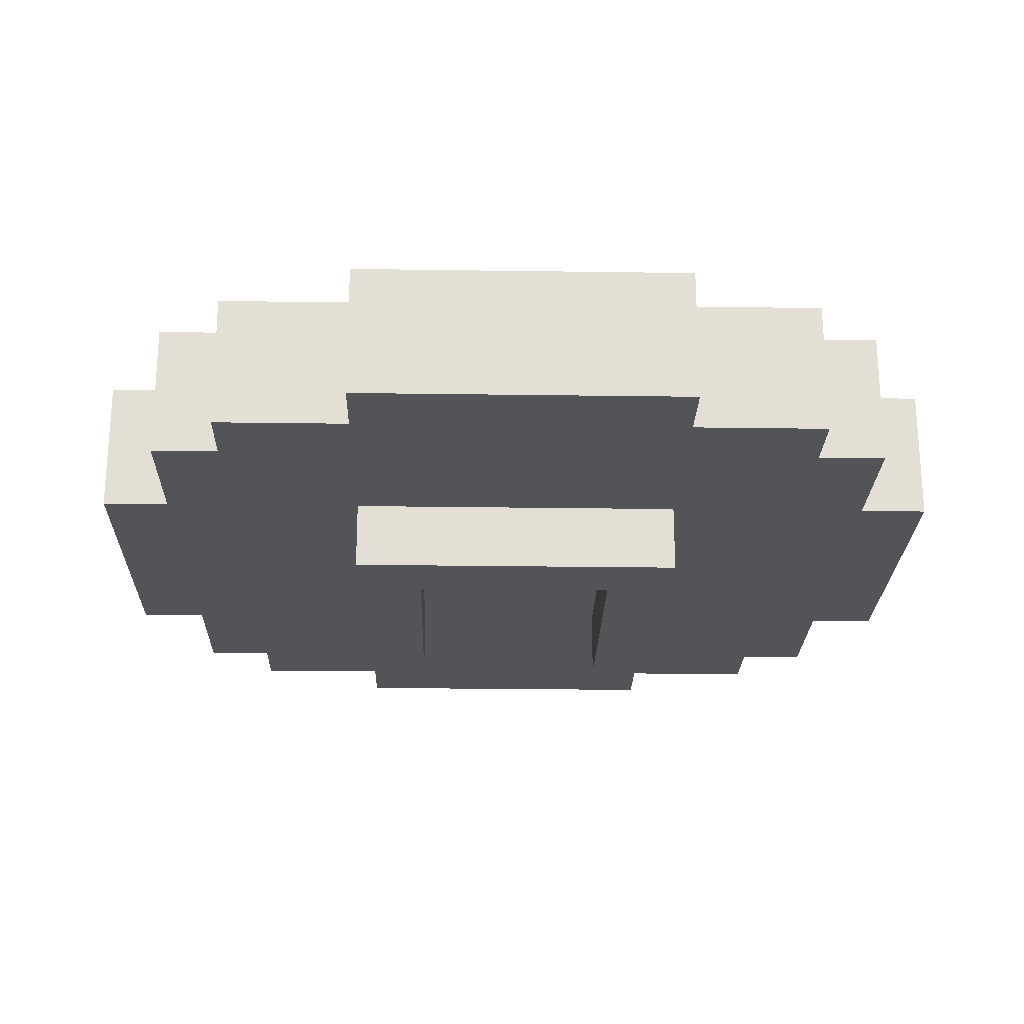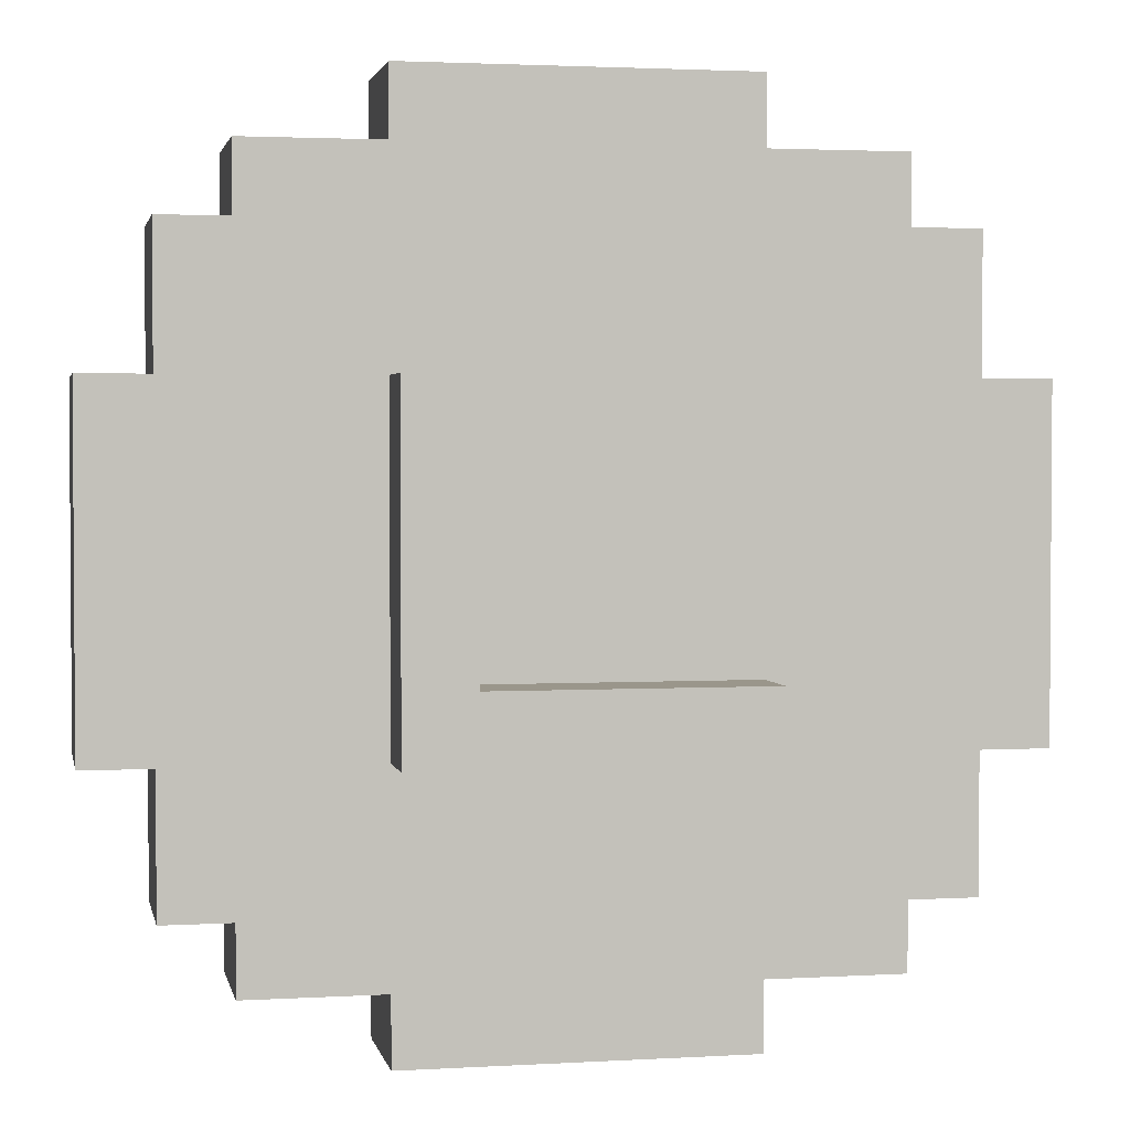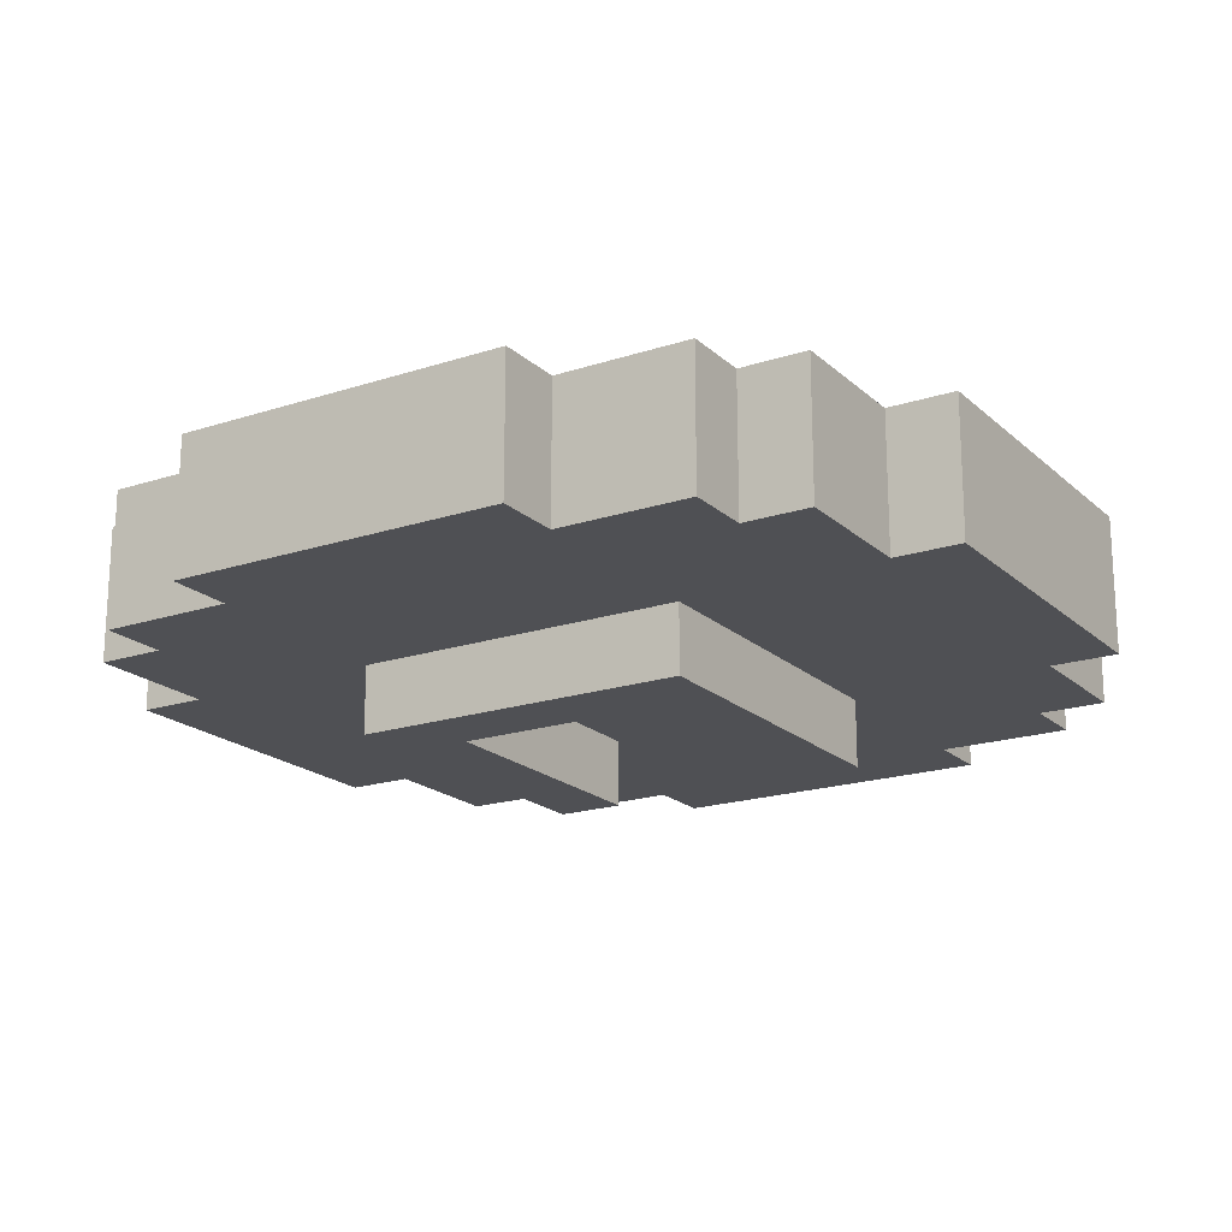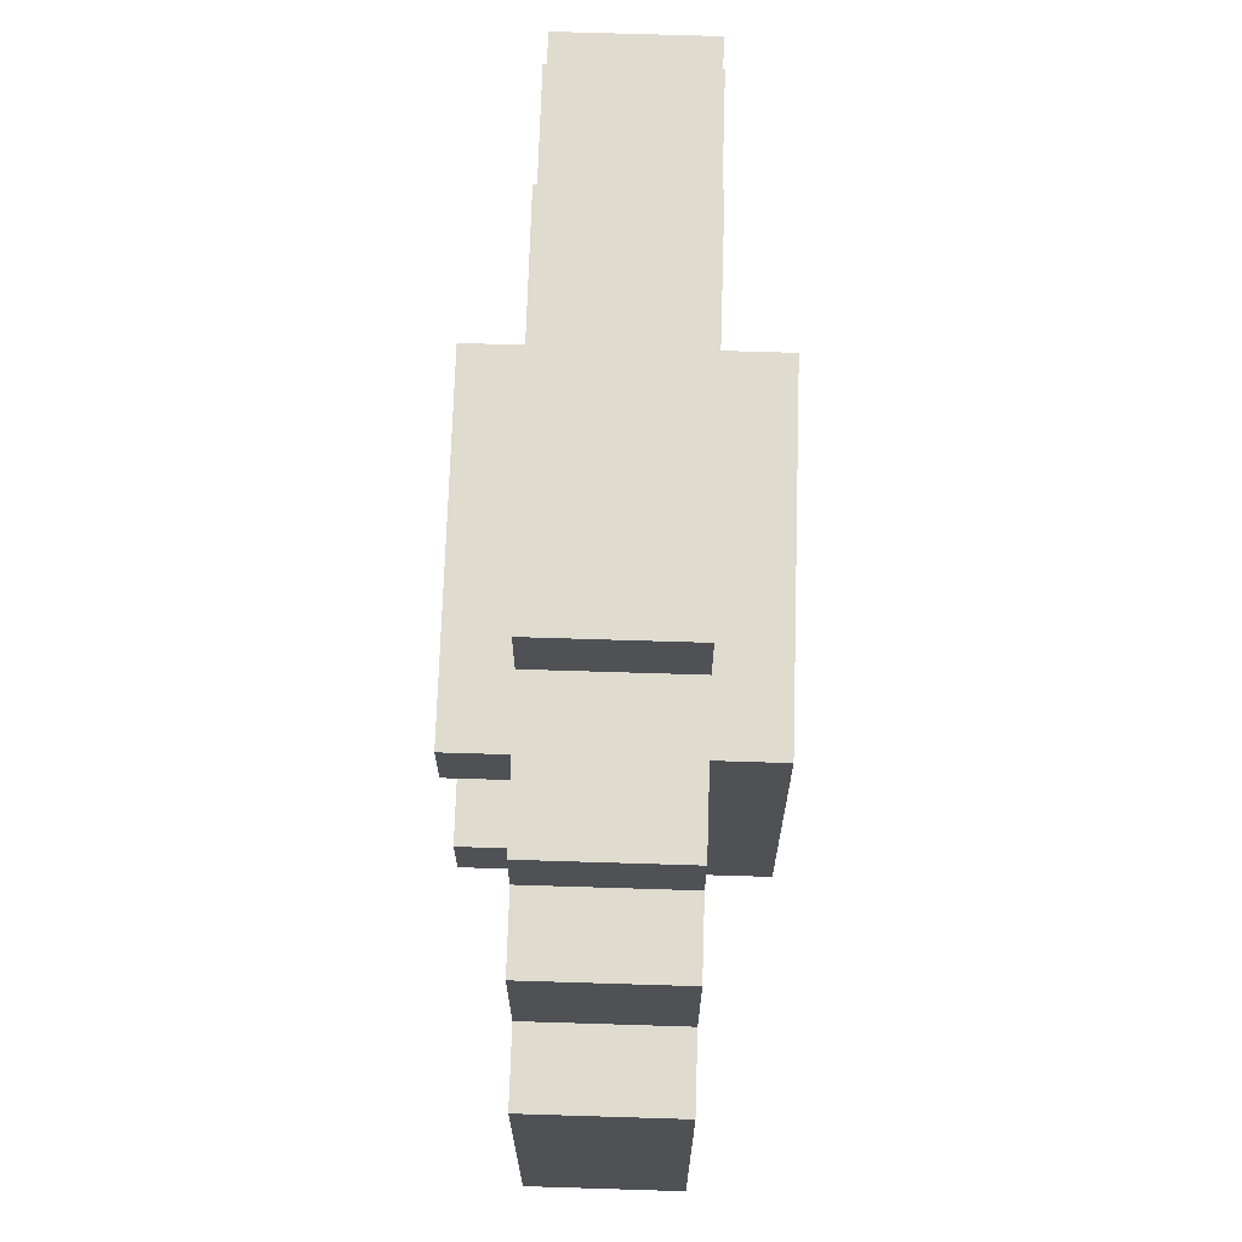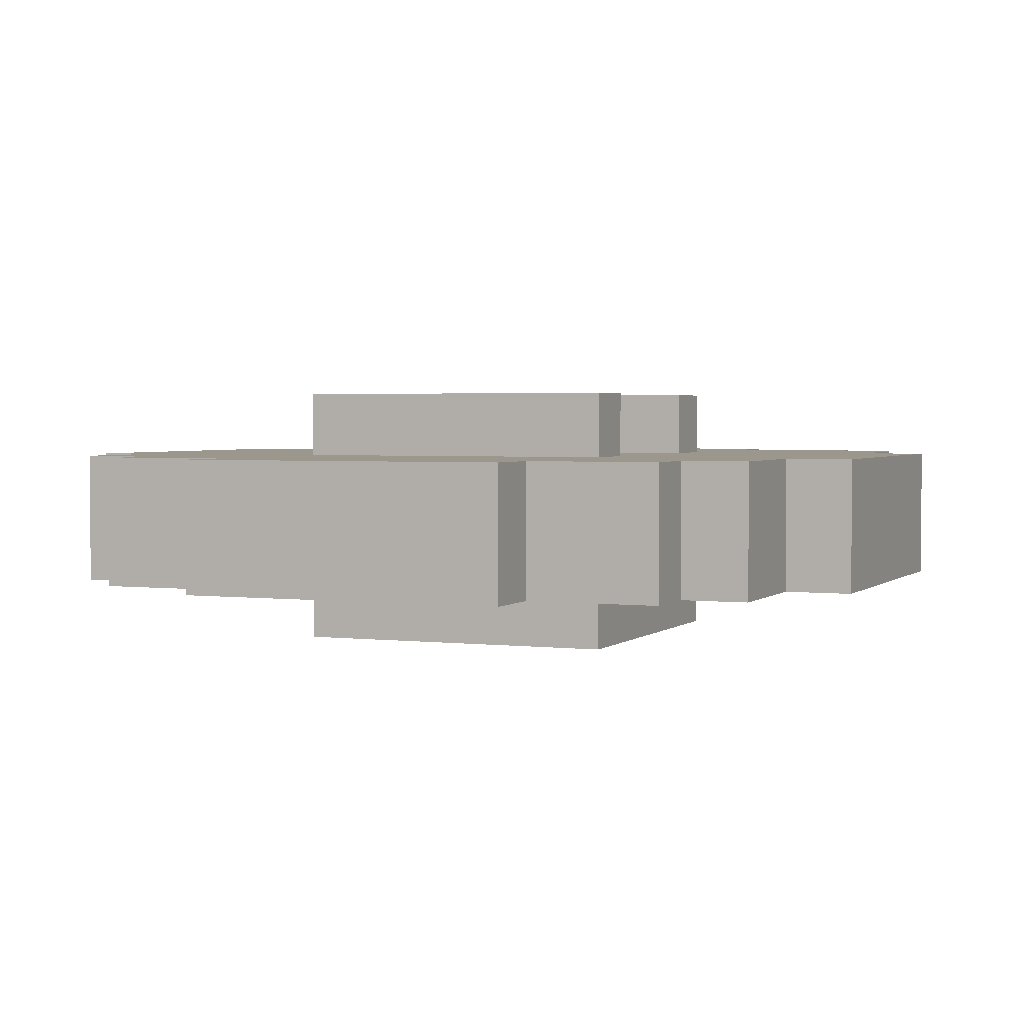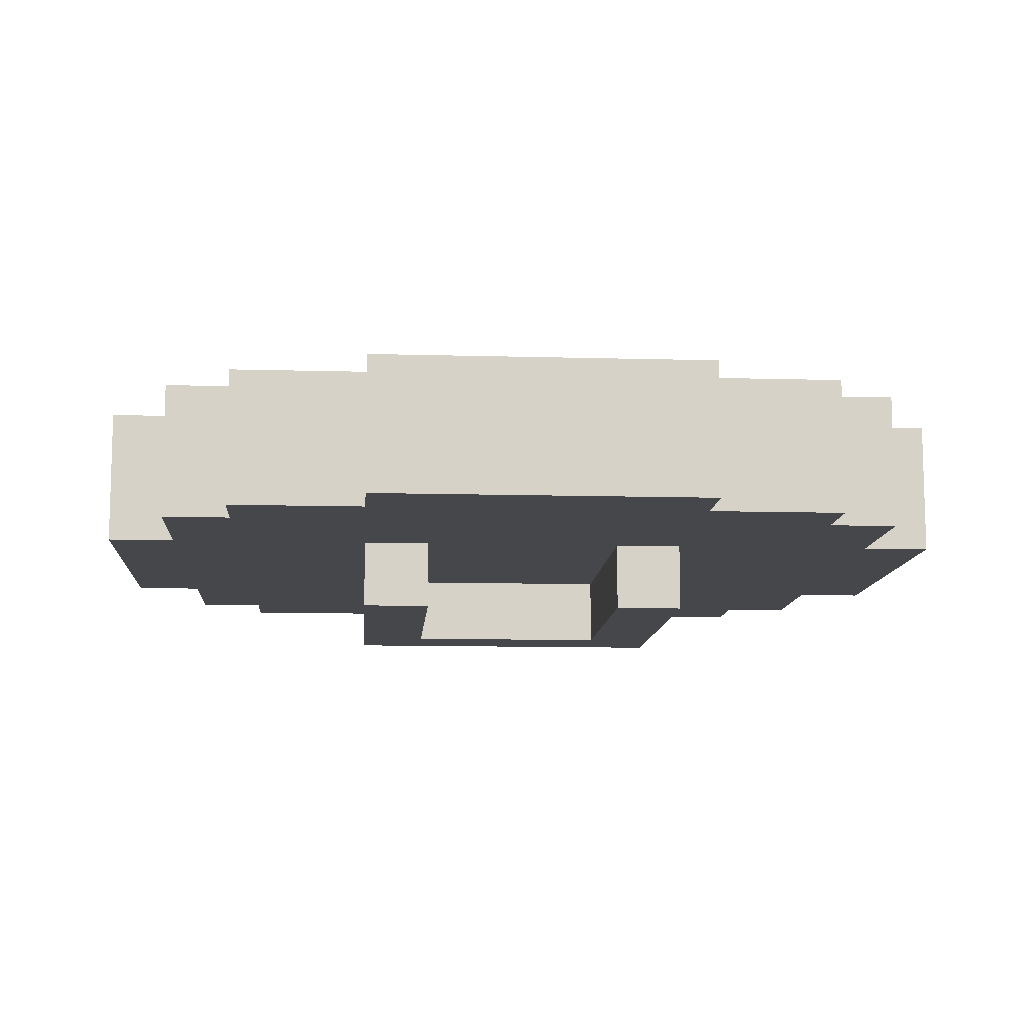
<metadata>
{"format":"obj","ext":"obj","renderer":"f3d","projection":"perspective","resolution":1024,"background":"white","views":[{"elev":-23.3,"azim":88.6,"up":"+Z"},{"elev":2.4,"azim":-11.5,"up":"+Y"},{"elev":-19.2,"azim":121.8,"up":"+Z"},{"elev":70.5,"azim":91.8,"up":"+Y"},{"elev":2.6,"azim":22.6,"up":"+Z"},{"elev":-10.8,"azim":-94.0,"up":"+Z"}]}
</metadata>
<code>
v -6 18 1
v -6 18 -1
v -6 23 1
v -6 23 -1
v -5 16 1
v -5 16 -1
v -5 18 1
v -5 18 -1
v -5 23 1
v -5 23 -1
v -5 25 1
v -5 25 -1
v -4 15 1
v -4 15 -1
v -4 16 1
v -4 16 -1
v -4 25 1
v -4 25 -1
v -4 26 1
v -4 26 -1
v -2 14 1
v -2 14 -1
v -2 15 1
v -2 15 -1
v -2 18 2
v -2 18 1
v -2 18 -1
v -2 18 -2
v -2 19 -1
v -2 19 -2
v -2 22 -1
v -2 22 -2
v -2 23 2
v -2 23 1
v -2 23 -1
v -2 23 -2
v -2 26 1
v -2 26 -1
v -2 27 1
v -2 27 -1
v 2 19 -1
v 2 19 -2
v 2 22 -1
v 2 22 -2
v -1 19 2
v -1 19 1
v -1 22 2
v -1 22 1
v 3 14 1
v 3 14 -1
v 3 15 1
v 3 15 -1
v 3 18 2
v 3 18 1
v 3 18 -1
v 3 18 -2
v 3 19 2
v 3 19 1
v 3 22 2
v 3 22 1
v 3 23 2
v 3 23 1
v 3 23 -1
v 3 23 -2
v 3 26 1
v 3 26 -1
v 3 27 1
v 3 27 -1
v 5 15 1
v 5 15 -1
v 5 16 1
v 5 16 -1
v 5 25 1
v 5 25 -1
v 5 26 1
v 5 26 -1
v 6 16 1
v 6 16 -1
v 6 18 1
v 6 18 -1
v 6 23 1
v 6 23 -1
v 6 25 1
v 6 25 -1
v 7 18 1
v 7 18 -1
v 7 23 1
v 7 23 -1
v -2 18 2
v -2 23 2
v -1 19 2
v -1 22 2
v 3 18 2
v 3 19 2
v 3 22 2
v 3 23 2
v -6 18 1
v -6 23 1
v -5 16 1
v -5 18 1
v -5 23 1
v -5 25 1
v -4 15 1
v -4 16 1
v -4 25 1
v -4 26 1
v -2 14 1
v -2 15 1
v -2 18 1
v -2 23 1
v -2 26 1
v -2 27 1
v -1 19 1
v -1 22 1
v 3 14 1
v 3 15 1
v 3 18 1
v 3 19 1
v 3 22 1
v 3 23 1
v 3 26 1
v 3 27 1
v 5 15 1
v 5 16 1
v 5 25 1
v 5 26 1
v 6 16 1
v 6 18 1
v 6 23 1
v 6 25 1
v 7 18 1
v 7 23 1
v -6 18 -1
v -6 23 -1
v -5 16 -1
v -5 18 -1
v -5 23 -1
v -5 25 -1
v -4 15 -1
v -4 16 -1
v -4 25 -1
v -4 26 -1
v -2 14 -1
v -2 15 -1
v -2 18 -1
v -2 19 -1
v -2 22 -1
v -2 23 -1
v -2 26 -1
v -2 27 -1
v 2 19 -1
v 2 22 -1
v 3 14 -1
v 3 15 -1
v 3 18 -1
v 3 23 -1
v 3 26 -1
v 3 27 -1
v 5 15 -1
v 5 16 -1
v 5 25 -1
v 5 26 -1
v 6 16 -1
v 6 18 -1
v 6 23 -1
v 6 25 -1
v 7 18 -1
v 7 23 -1
v -2 18 -2
v -2 19 -2
v -2 22 -2
v -2 23 -2
v 2 19 -2
v 2 22 -2
v 3 18 -2
v 3 23 -2
v -2 14 1
v 3 14 1
v -2 14 -1
v 3 14 -1
v -4 15 1
v -2 15 1
v 3 15 1
v 5 15 1
v -4 15 -1
v -2 15 -1
v 3 15 -1
v 5 15 -1
v -5 16 1
v -4 16 1
v 5 16 1
v 6 16 1
v -5 16 -1
v -4 16 -1
v 5 16 -1
v 6 16 -1
v -2 18 2
v 3 18 2
v -6 18 1
v -5 18 1
v -2 18 1
v 3 18 1
v 6 18 1
v 7 18 1
v -6 18 -1
v -5 18 -1
v -2 18 -1
v 3 18 -1
v 6 18 -1
v 7 18 -1
v -2 18 -2
v 3 18 -2
v -1 22 2
v 3 22 2
v -1 22 1
v 3 22 1
v -2 22 -1
v 2 22 -1
v -2 22 -2
v 2 22 -2
v -1 19 2
v 3 19 2
v -1 19 1
v 3 19 1
v -2 19 -1
v 2 19 -1
v -2 19 -2
v 2 19 -2
v -2 23 2
v 3 23 2
v -6 23 1
v -5 23 1
v -2 23 1
v 3 23 1
v 6 23 1
v 7 23 1
v -6 23 -1
v -5 23 -1
v -2 23 -1
v 3 23 -1
v 6 23 -1
v 7 23 -1
v -2 23 -2
v 3 23 -2
v -5 25 1
v -4 25 1
v 5 25 1
v 6 25 1
v -5 25 -1
v -4 25 -1
v 5 25 -1
v 6 25 -1
v -4 26 1
v -2 26 1
v 3 26 1
v 5 26 1
v -4 26 -1
v -2 26 -1
v 3 26 -1
v 5 26 -1
v -2 27 1
v 3 27 1
v -2 27 -1
v 3 27 -1
f 3 2 1
f 4 2 3
f 7 6 5
f 8 6 7
f 11 10 9
f 12 10 11
f 15 14 13
f 16 14 15
f 19 18 17
f 20 18 19
f 23 22 21
f 24 22 23
f 29 28 27
f 30 28 29
f 33 26 25
f 34 26 33
f 35 32 31
f 36 32 35
f 39 38 37
f 40 38 39
f 43 42 41
f 44 42 43
f 45 46 47
f 47 46 48
f 49 50 51
f 51 50 52
f 53 54 57
f 57 54 58
f 59 60 61
f 61 60 62
f 55 56 63
f 63 56 64
f 65 66 67
f 67 66 68
f 69 70 71
f 71 70 72
f 73 74 75
f 75 74 76
f 77 78 79
f 79 78 80
f 81 82 83
f 83 82 84
f 85 86 87
f 87 86 88
f 91 90 89
f 92 90 91
f 93 91 89
f 94 91 93
f 95 90 92
f 96 90 95
f 100 98 97
f 101 98 100
f 104 100 99
f 104 102 101
f 104 101 100
f 105 102 104
f 108 104 103
f 108 106 105
f 108 105 104
f 109 106 108
f 110 106 109
f 111 106 110
f 115 108 107
f 115 109 108
f 116 109 115
f 117 109 116
f 118 114 113
f 119 114 118
f 120 111 110
f 120 112 111
f 121 112 120
f 122 112 121
f 123 117 116
f 123 119 118
f 123 121 120
f 123 120 119
f 123 118 117
f 124 121 123
f 125 121 124
f 126 121 125
f 127 125 124
f 128 125 127
f 129 125 128
f 130 125 129
f 131 129 128
f 132 129 131
f 133 134 136
f 136 134 137
f 135 136 140
f 137 138 140
f 136 137 140
f 140 138 141
f 139 140 144
f 141 142 144
f 140 141 144
f 144 142 145
f 145 142 146
f 146 142 147
f 147 142 148
f 148 142 149
f 146 147 151
f 151 147 152
f 143 144 153
f 144 145 153
f 153 145 154
f 154 145 155
f 149 150 156
f 148 149 156
f 156 150 157
f 157 150 158
f 154 155 159
f 156 157 159
f 155 156 159
f 159 157 160
f 160 157 161
f 161 157 162
f 160 161 163
f 163 161 164
f 164 161 165
f 165 161 166
f 164 165 167
f 167 165 168
f 169 170 173
f 171 172 174
f 169 173 175
f 173 174 175
f 174 172 176
f 175 174 176
f 179 178 177
f 180 178 179
f 185 182 181
f 186 182 185
f 187 184 183
f 188 184 187
f 193 190 189
f 194 190 193
f 195 192 191
f 196 192 195
f 201 198 197
f 202 198 201
f 205 200 199
f 206 200 205
f 209 204 203
f 210 204 209
f 211 208 207
f 212 208 211
f 215 214 213
f 216 214 215
f 219 218 217
f 220 218 219
f 221 222 223
f 223 222 224
f 225 226 227
f 227 226 228
f 229 230 233
f 233 230 234
f 231 232 237
f 237 232 238
f 235 236 241
f 241 236 242
f 239 240 243
f 243 240 244
f 245 246 249
f 249 246 250
f 247 248 251
f 251 248 252
f 253 254 257
f 257 254 258
f 255 256 259
f 259 256 260
f 261 262 263
f 263 262 264

</code>
